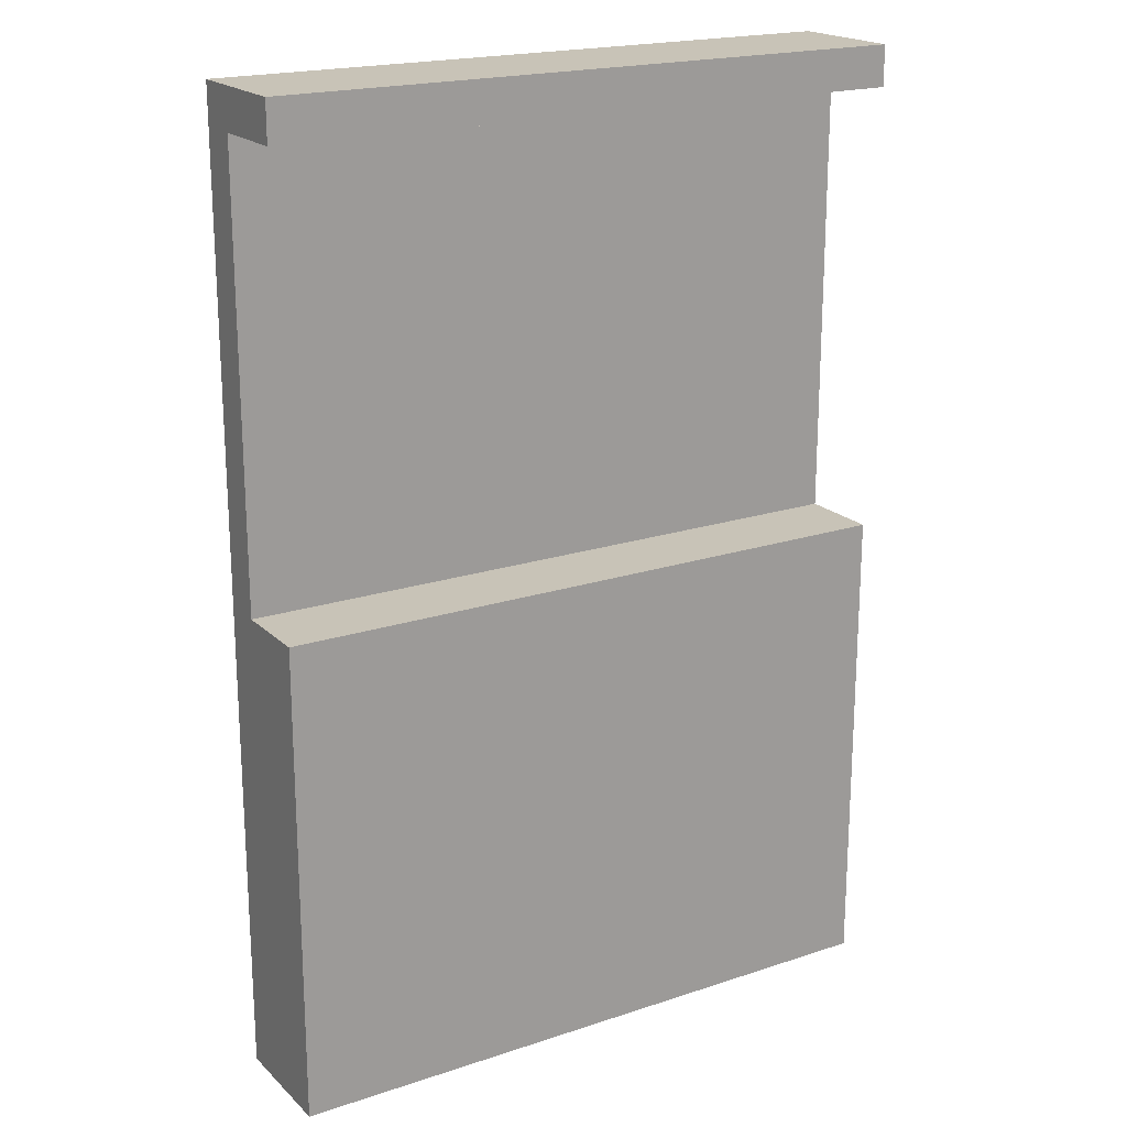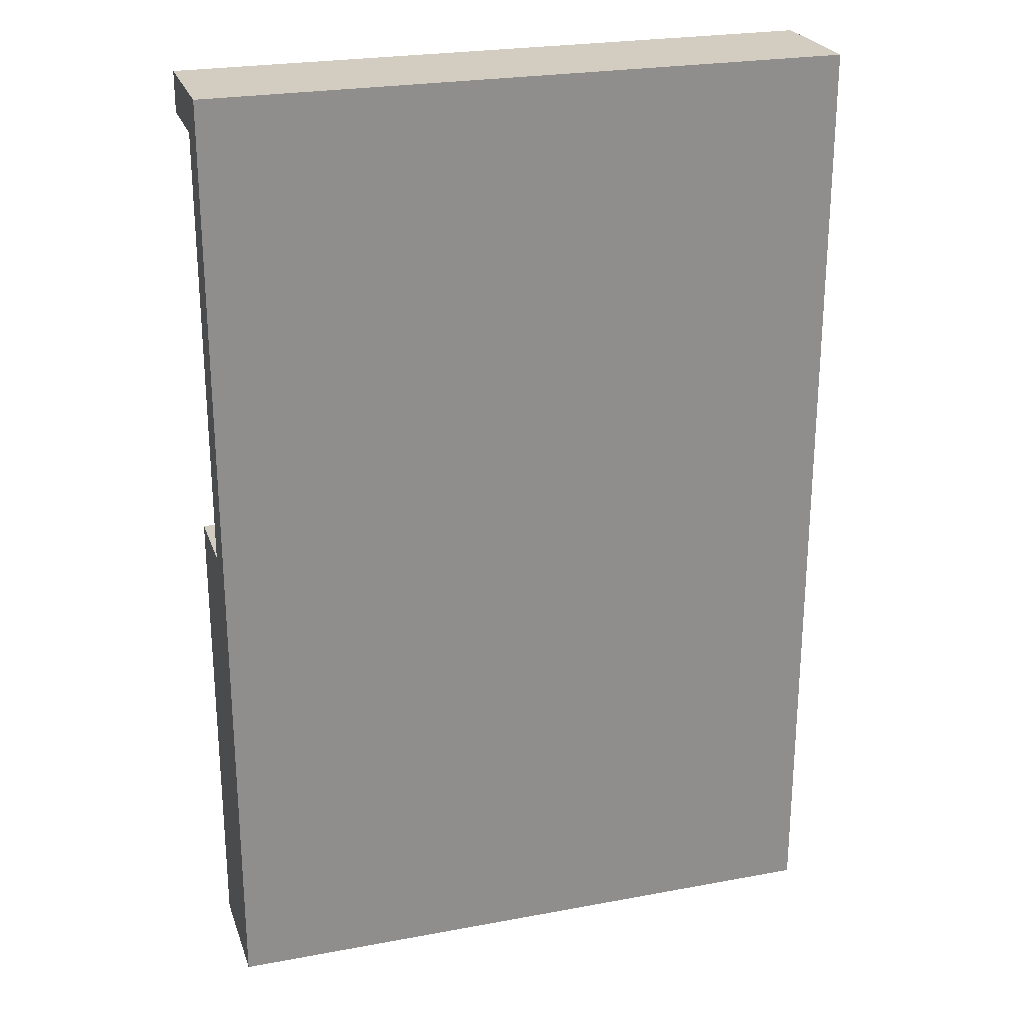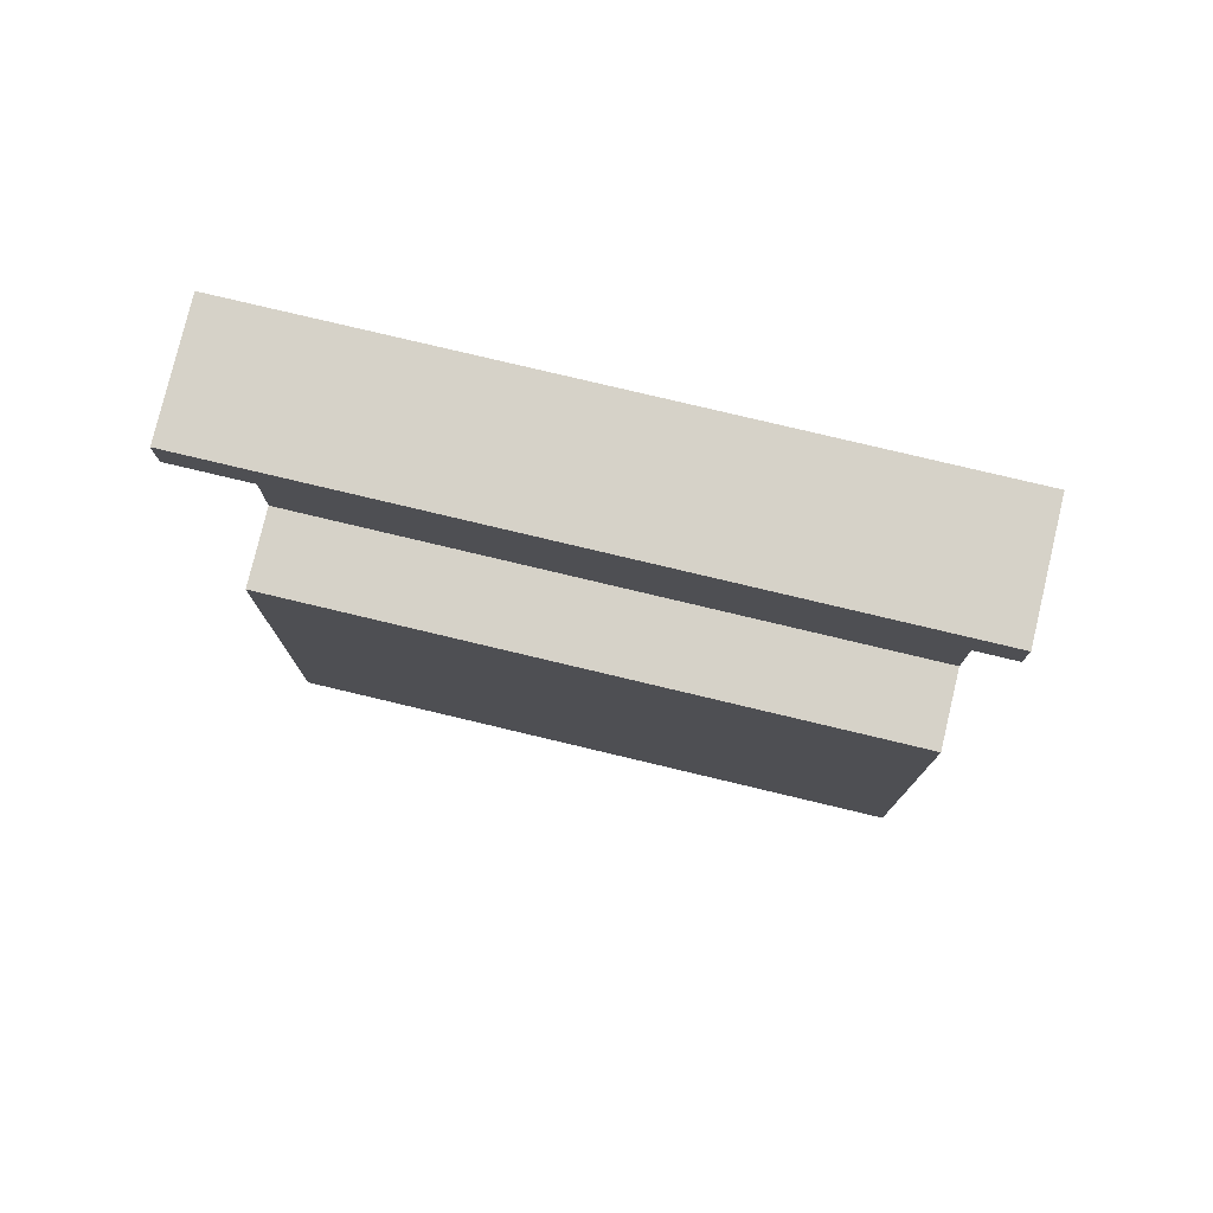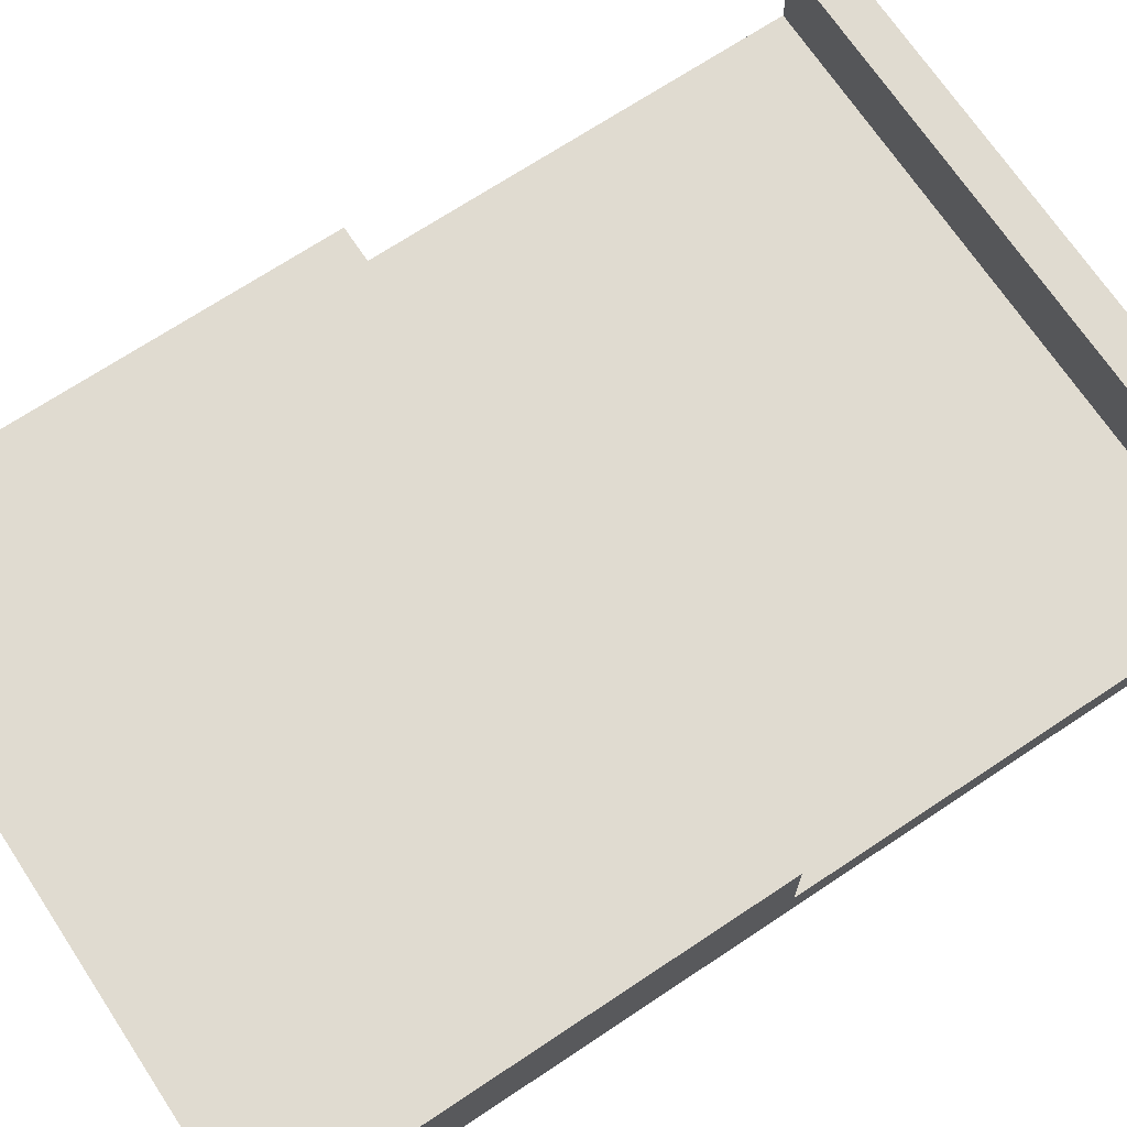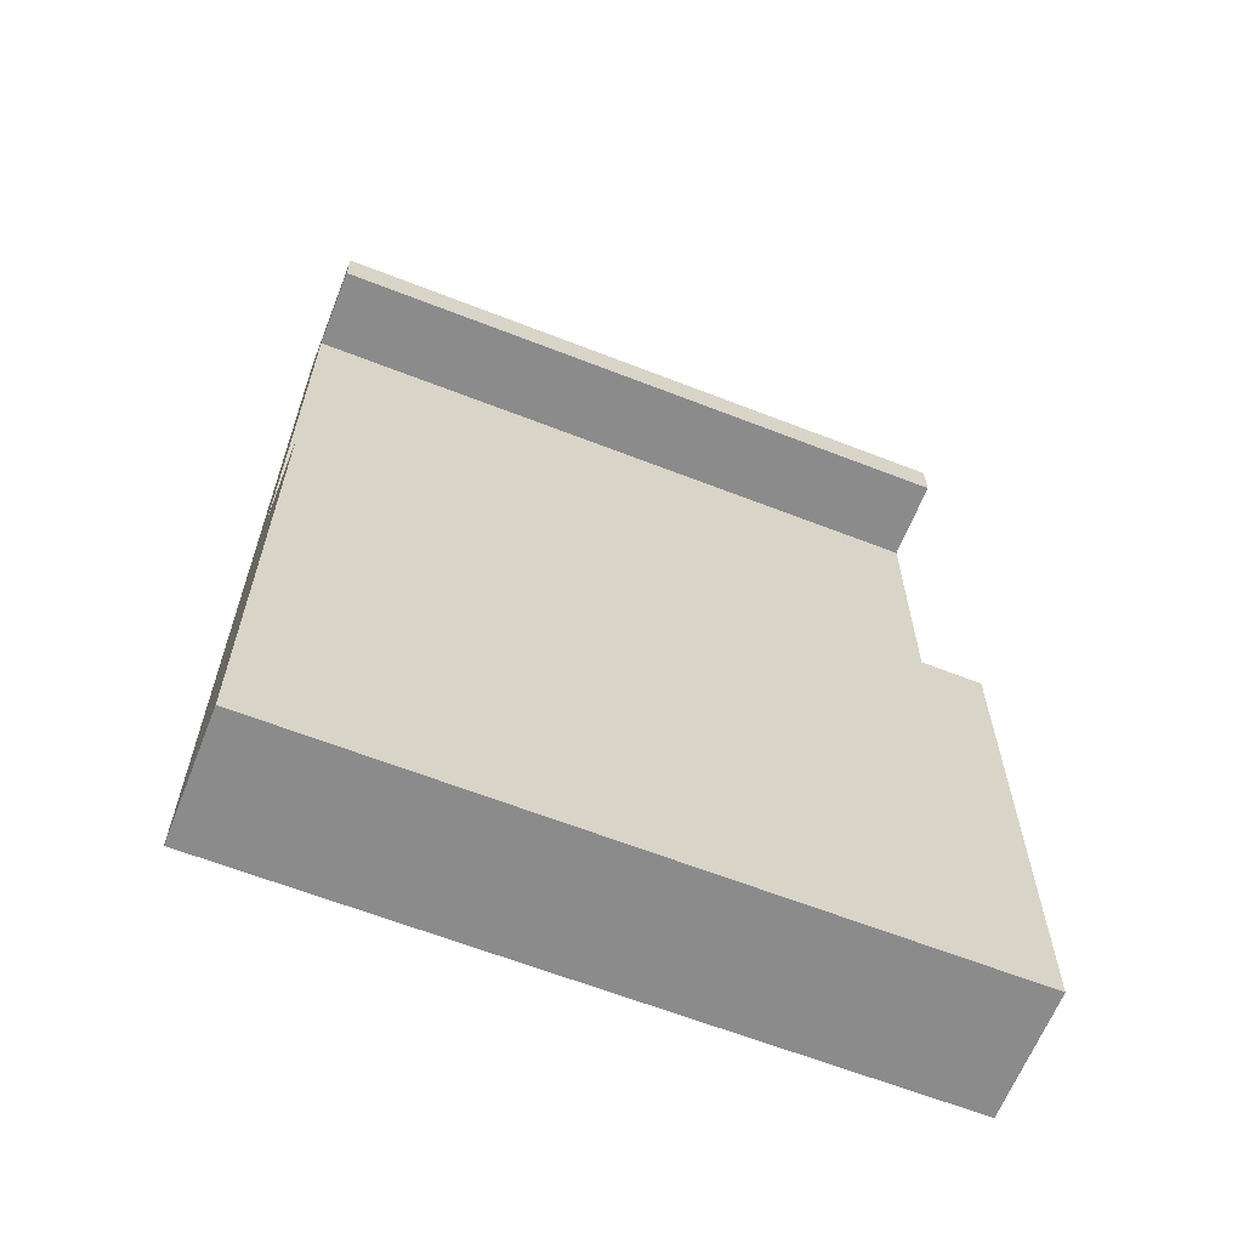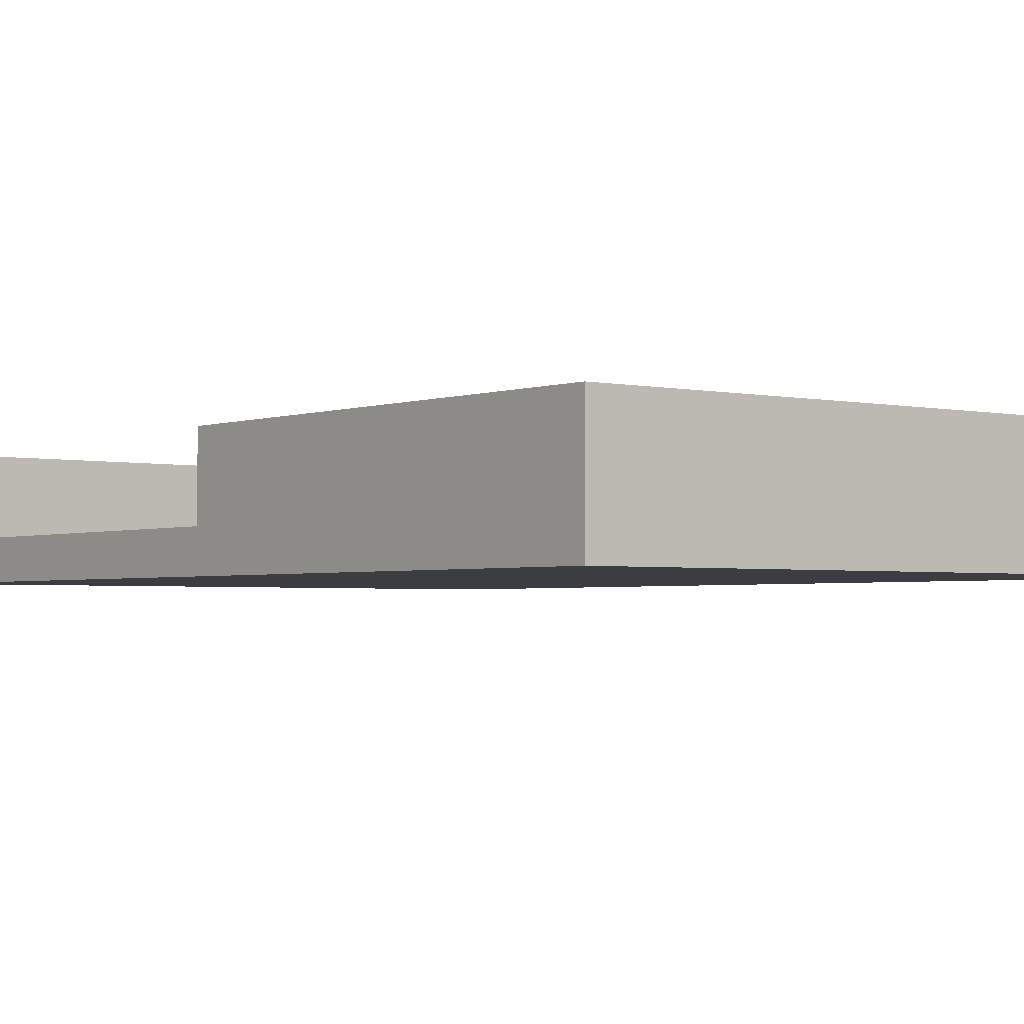
<metadata>
{"format":"obj","ext":"obj","renderer":"f3d","projection":"perspective","resolution":1024,"background":"white","views":[{"elev":19.8,"azim":-31.5,"up":"+Y"},{"elev":24.7,"azim":163.1,"up":"+Y"},{"elev":78.2,"azim":13.4,"up":"+Y"},{"elev":70.1,"azim":56.4,"up":"+Z"},{"elev":-63.8,"azim":-21.5,"up":"+Y"},{"elev":-2.5,"azim":-38.4,"up":"+Z"}]}
</metadata>
<code>
o
v -0.8 -1.6 -0.5
v -0.8 -1.6 -0.8
v -0.8 -1.5 -0.5
v -0.8 -1.5 -0.8
v -0.8 -0.4 -0.5
v -0.8 -0.4 -0.7
v -0.8 0.7 -0.5
v -0.8 0.7 -0.7
v -0.8 0.8 -0.5
v -0.8 0.8 -0.8
v 0.8 -1.6 -0.5
v 0.8 -1.6 -0.8
v 0.8 -1.5 -0.5
v 0.8 -1.5 -0.8
v 0.8 -0.4 -0.5
v 0.8 -0.4 -0.7
v 0.8 0.7 -0.5
v 0.8 0.7 -0.7
v 0.8 0.8 -0.5
v 0.8 0.8 -0.8
v -0.8 -1.6 -0.5
v -0.8 -1.5 -0.5
v -0.8 -0.4 -0.5
v -0.8 0.7 -0.5
v -0.8 0.8 -0.5
v 0.8 -1.6 -0.5
v 0.8 -1.5 -0.5
v 0.8 -0.4 -0.5
v 0.8 0.7 -0.5
v 0.8 0.8 -0.5
v -0.8 -0.4 -0.7
v -0.8 0.7 -0.7
v 0.8 -0.4 -0.7
v 0.8 0.7 -0.7
v -0.8 -1.6 -0.8
v -0.8 -1.5 -0.8
v -0.8 0.8 -0.8
v 0.8 -1.6 -0.8
v 0.8 -1.5 -0.8
v 0.8 0.8 -0.8
v -0.8 -1.6 -0.5
v 0.8 -1.6 -0.5
v -0.8 -1.6 -0.8
v 0.8 -1.6 -0.8
v -0.8 0.7 -0.5
v 0.8 0.7 -0.5
v -0.8 0.7 -0.7
v 0.8 0.7 -0.7
v -0.8 -0.4 -0.5
v 0.8 -0.4 -0.5
v -0.8 -0.4 -0.7
v 0.8 -0.4 -0.7
v -0.8 0.8 -0.5
v 0.8 0.8 -0.5
v -0.8 0.8 -0.8
v 0.8 0.8 -0.8
f 3 2 1
f 4 2 3
f 5 4 3
f 6 4 5
f 8 4 6
f 9 8 7
f 10 4 8
f 10 8 9
f 11 12 13
f 13 12 14
f 13 14 15
f 15 14 16
f 16 14 18
f 17 18 19
f 18 14 20
f 19 18 20
f 26 22 21
f 27 23 22
f 27 22 26
f 28 23 27
f 29 25 24
f 30 25 29
f 33 32 31
f 34 32 33
f 35 36 38
f 36 37 39
f 38 36 39
f 39 37 40
f 43 42 41
f 44 42 43
f 47 46 45
f 48 46 47
f 49 50 51
f 51 50 52
f 53 54 55
f 55 54 56

</code>
